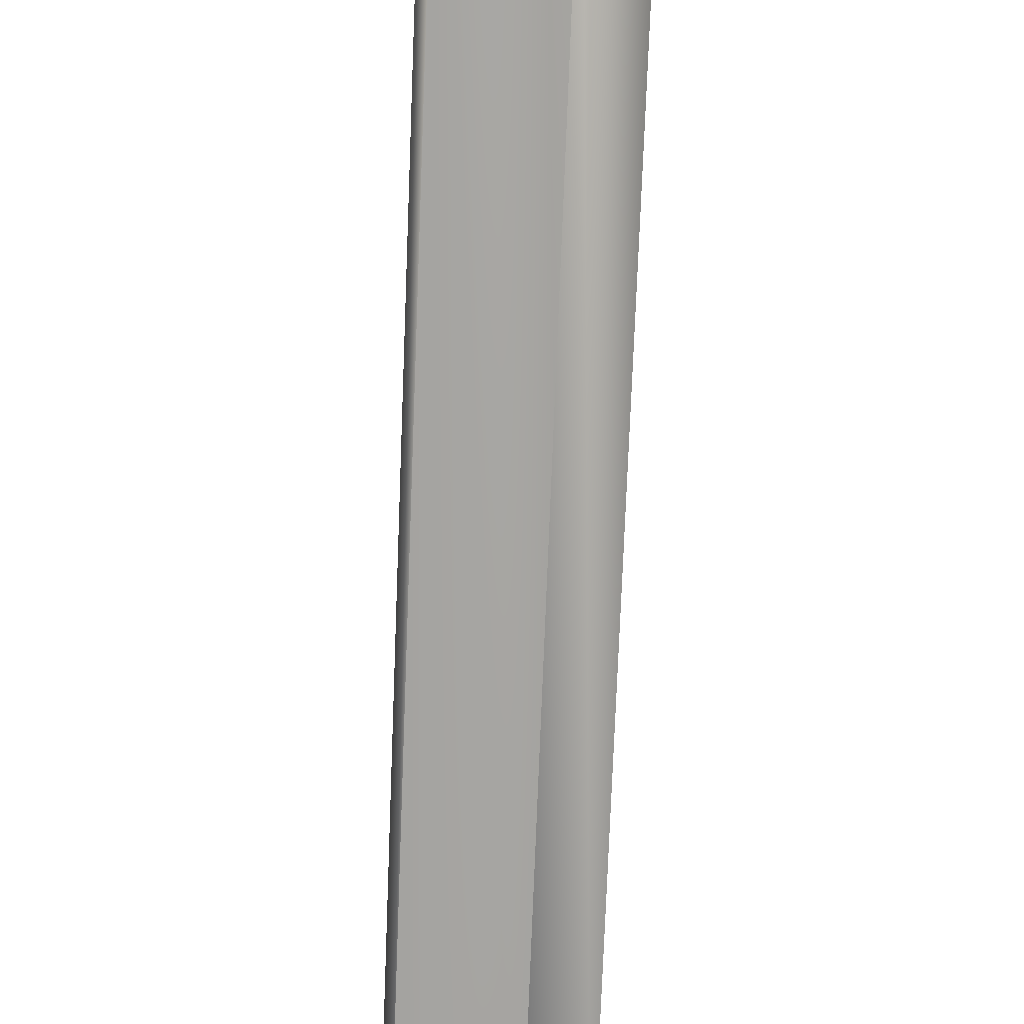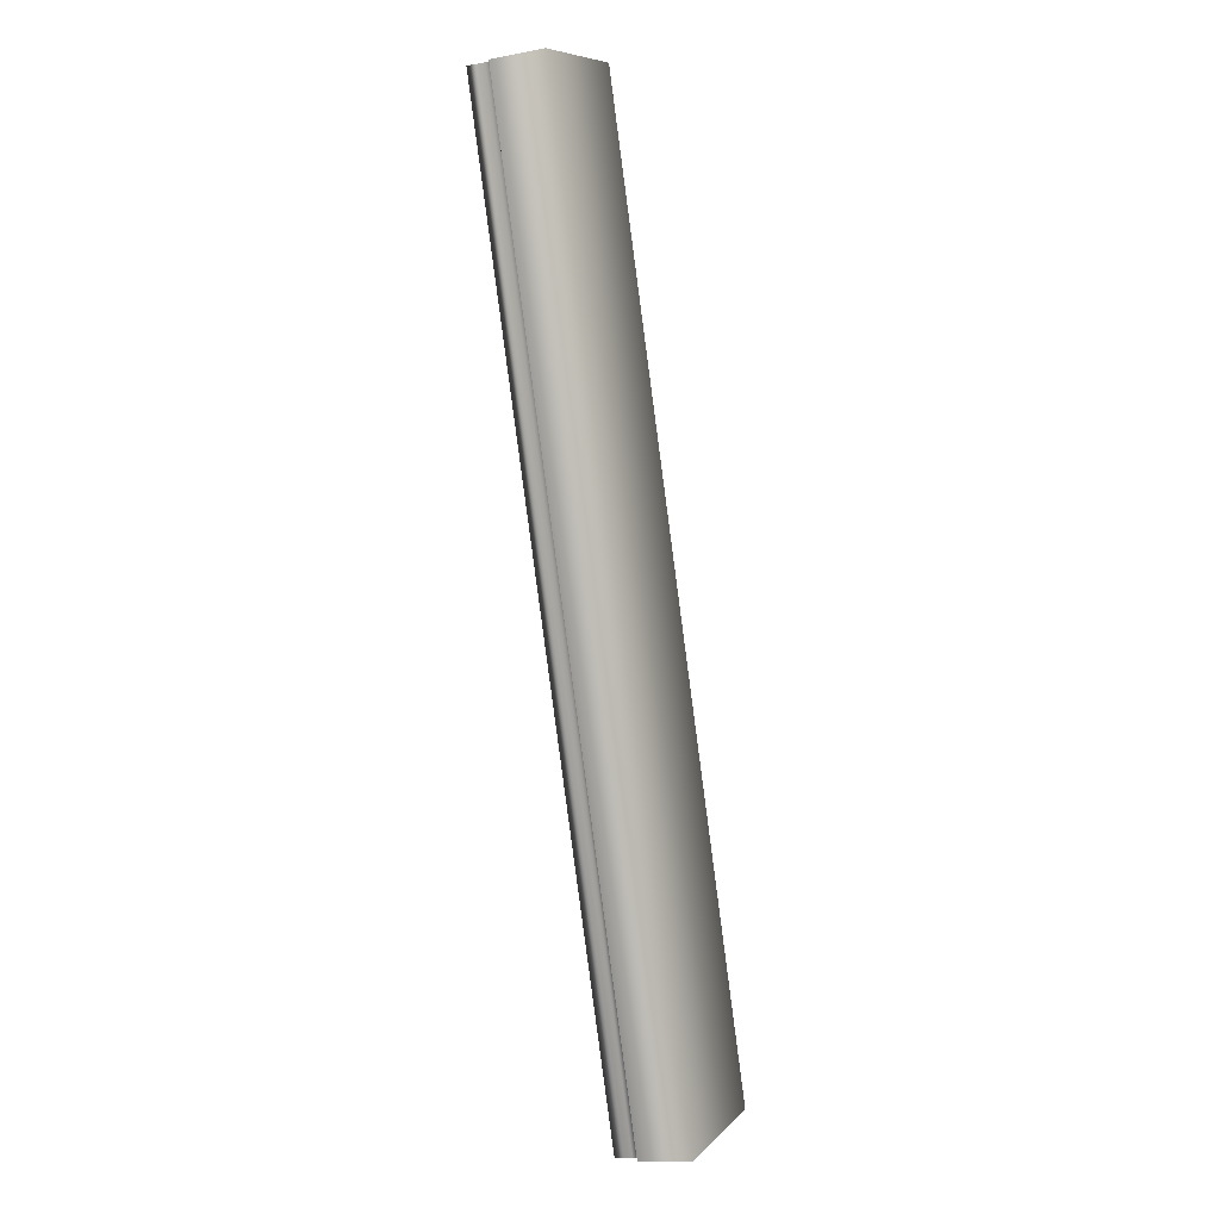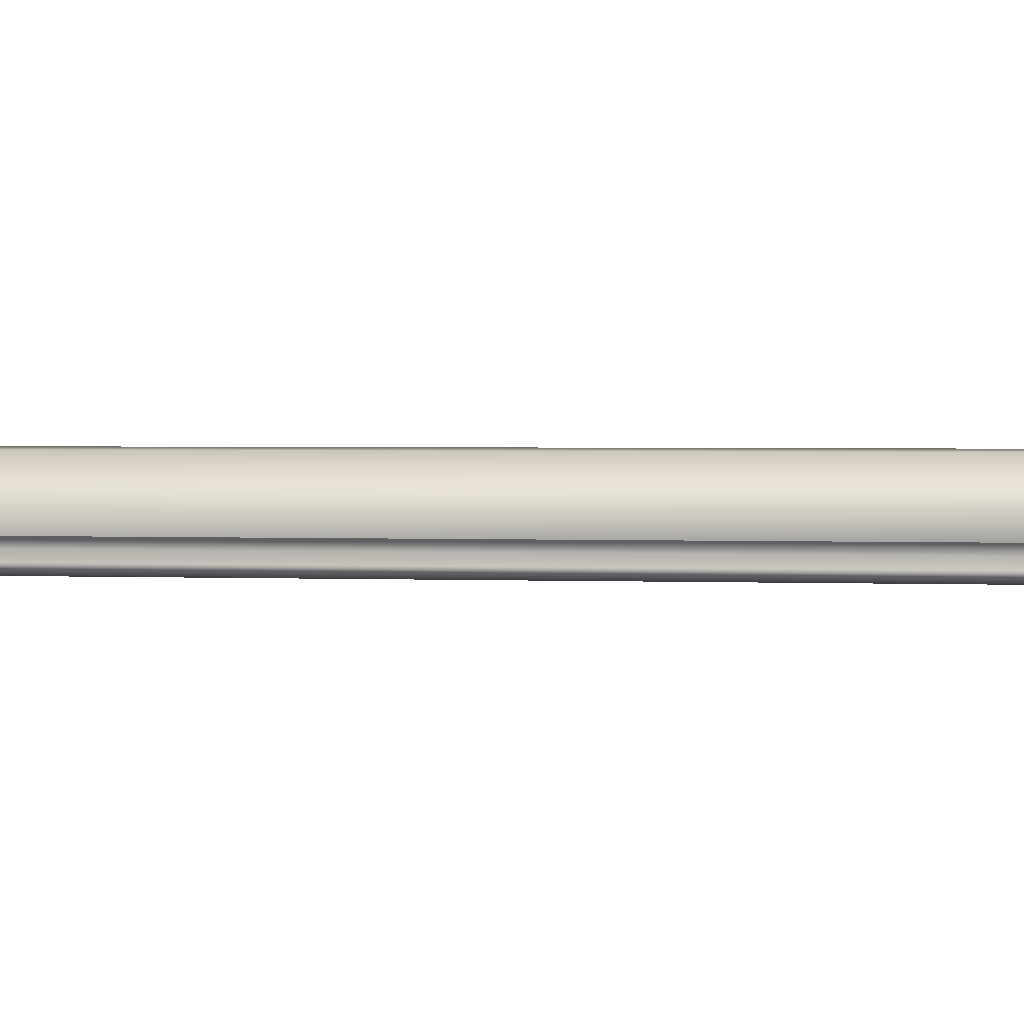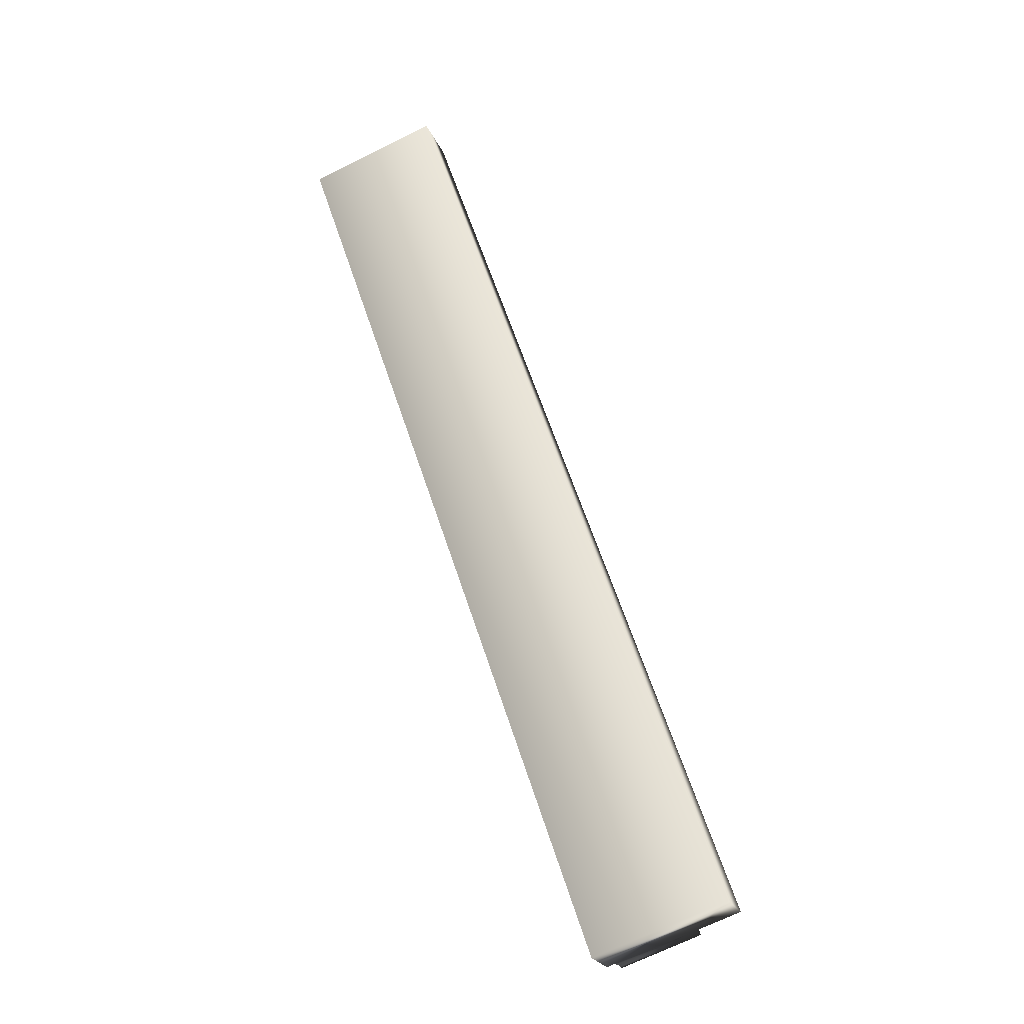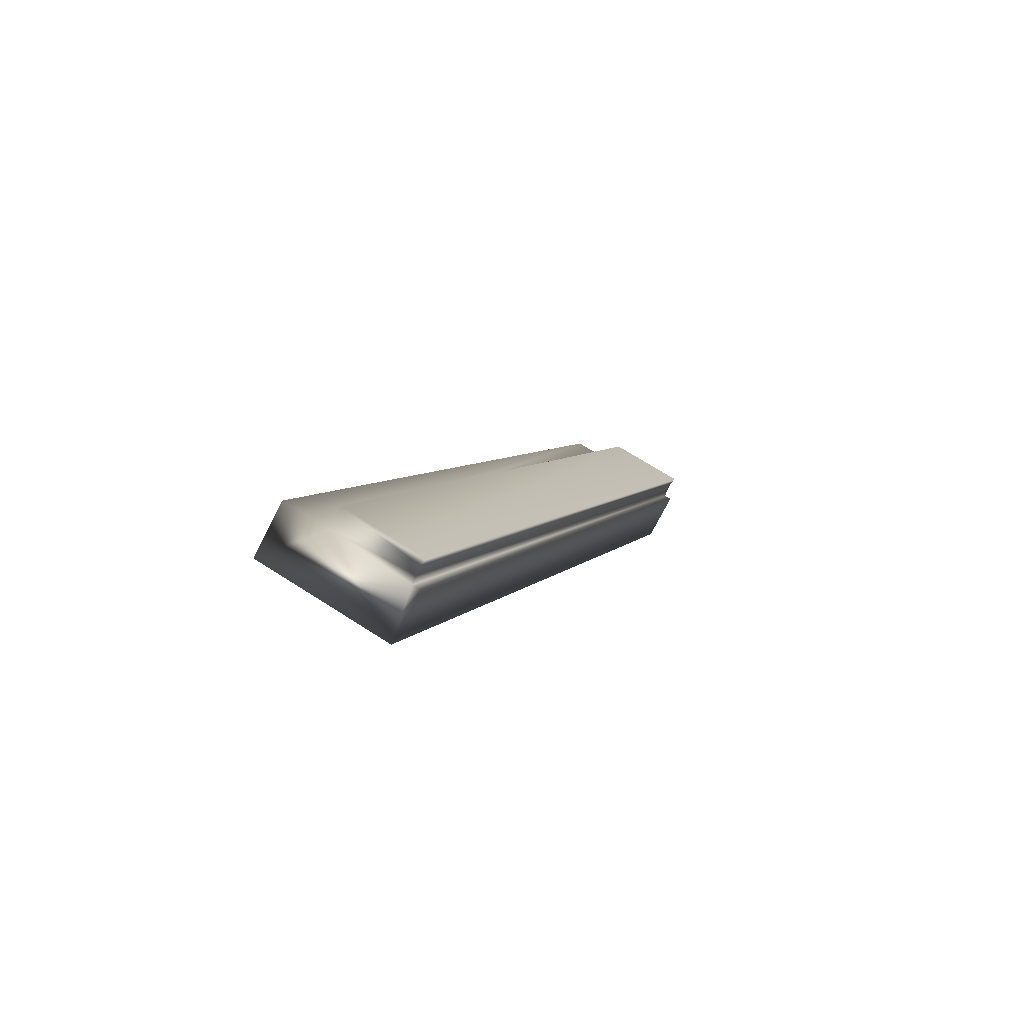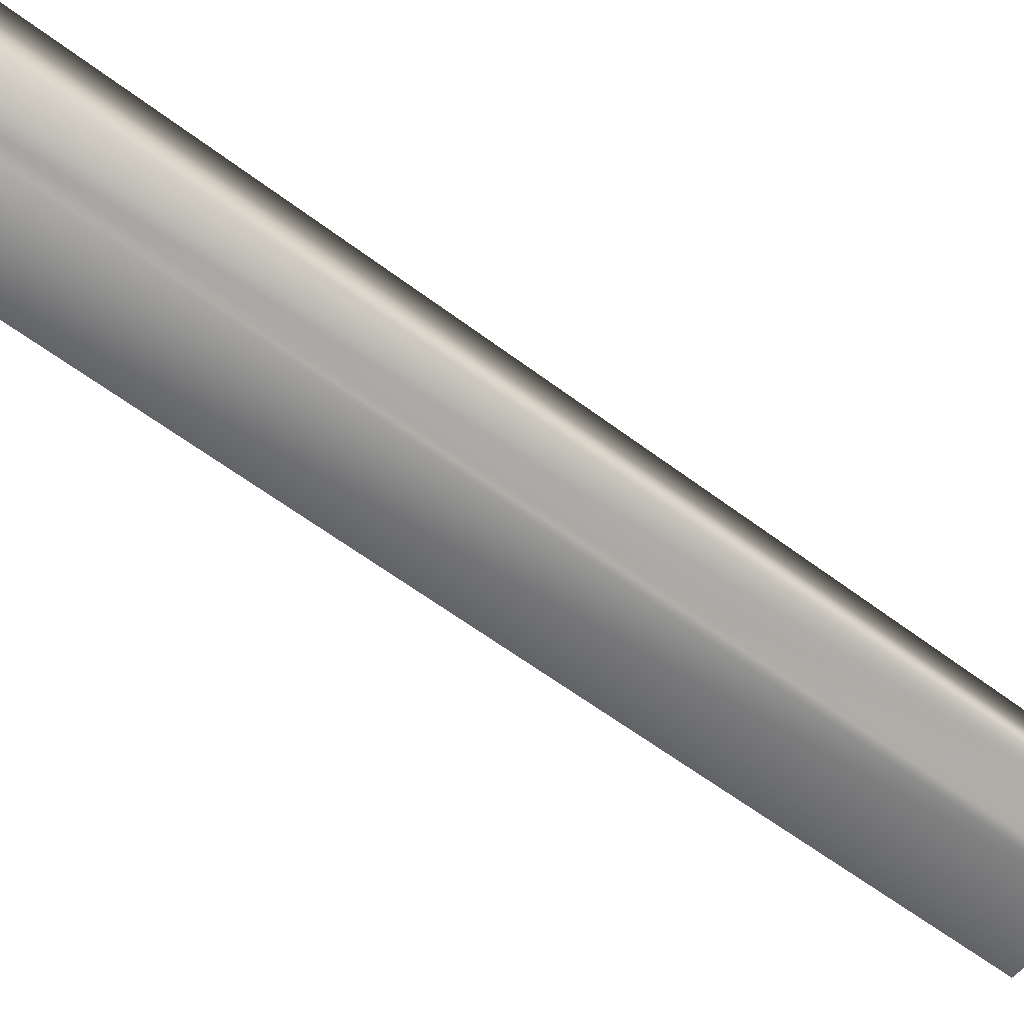
<metadata>
{"format":"obj","ext":"obj","renderer":"f3d","projection":"perspective","resolution":1024,"background":"white","views":[{"elev":-74.0,"azim":-163.2,"up":"+Y"},{"elev":-12.6,"azim":113.8,"up":"+Z"},{"elev":2.0,"azim":117.9,"up":"+Y"},{"elev":-22.7,"azim":-161.7,"up":"+Z"},{"elev":-76.0,"azim":-27.5,"up":"+Z"},{"elev":-55.8,"azim":-110.0,"up":"+Y"}]}
</metadata>
<code>
v -55.77 24.04 -23.24
v -54.59 24.04 -19.83
v -55.28 24.04 -23.41
v -54.1 24.04 -20
v -55.28 23.84 -23.41
v -54.1 23.84 -20
v -55.3 23.84 -23.4
v -54.13 23.84 -19.99
v -54.13 23.75 -19.99
v -55.3 23.75 -23.4
v -54.13 23.78 -19.99
v -55.31 23.78 -23.4
v -55.31 23.81 -23.4
v -54.13 23.81 -19.99
v -55.6 23.75 -23.3
v -54.43 23.75 -19.89
v -54.59 23.83 -19.83
v -54.43 23.83 -19.89
v -55.77 23.83 -23.24
v -55.6 23.83 -23.3
f 1 2 3
f 3 2 4
f 5 3 6
f 6 3 4
f 7 5 8
f 8 5 6
f 9 10 11
f 11 10 12
f 11 12 13
f 7 8 13
f 13 8 14
f 13 14 11
f 15 10 16
f 16 10 9
f 17 18 2
f 2 18 4
f 4 18 8
f 4 8 6
f 16 11 18
f 18 11 14
f 18 14 8
f 16 9 11
f 1 19 2
f 2 19 17
f 20 15 18
f 18 15 16
f 19 1 20
f 20 1 3
f 20 3 7
f 7 3 5
f 7 13 20
f 20 13 12
f 20 12 15
f 15 12 10
f 19 20 17
f 17 20 18

</code>
